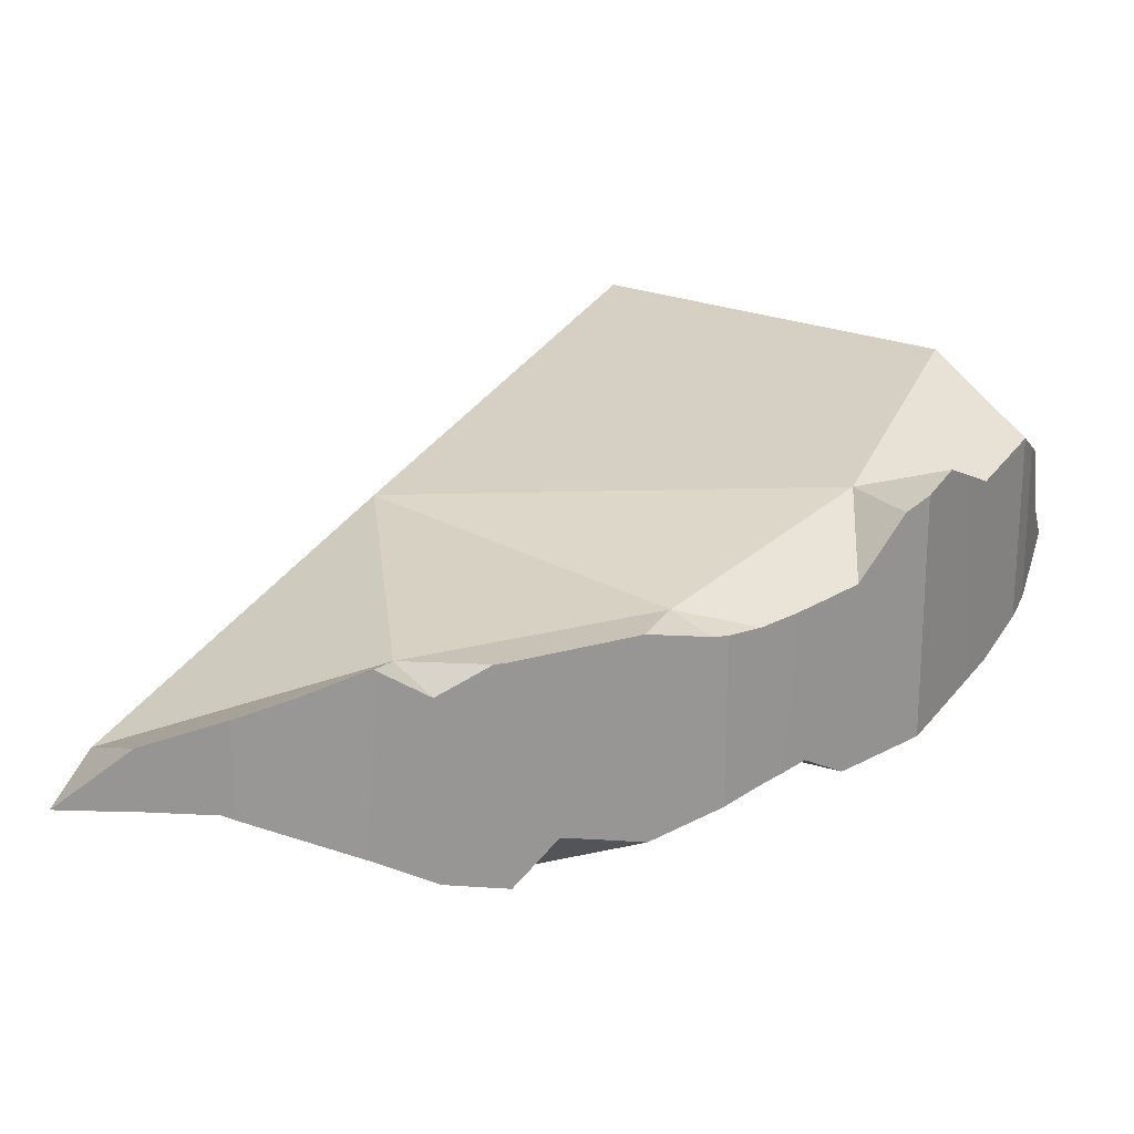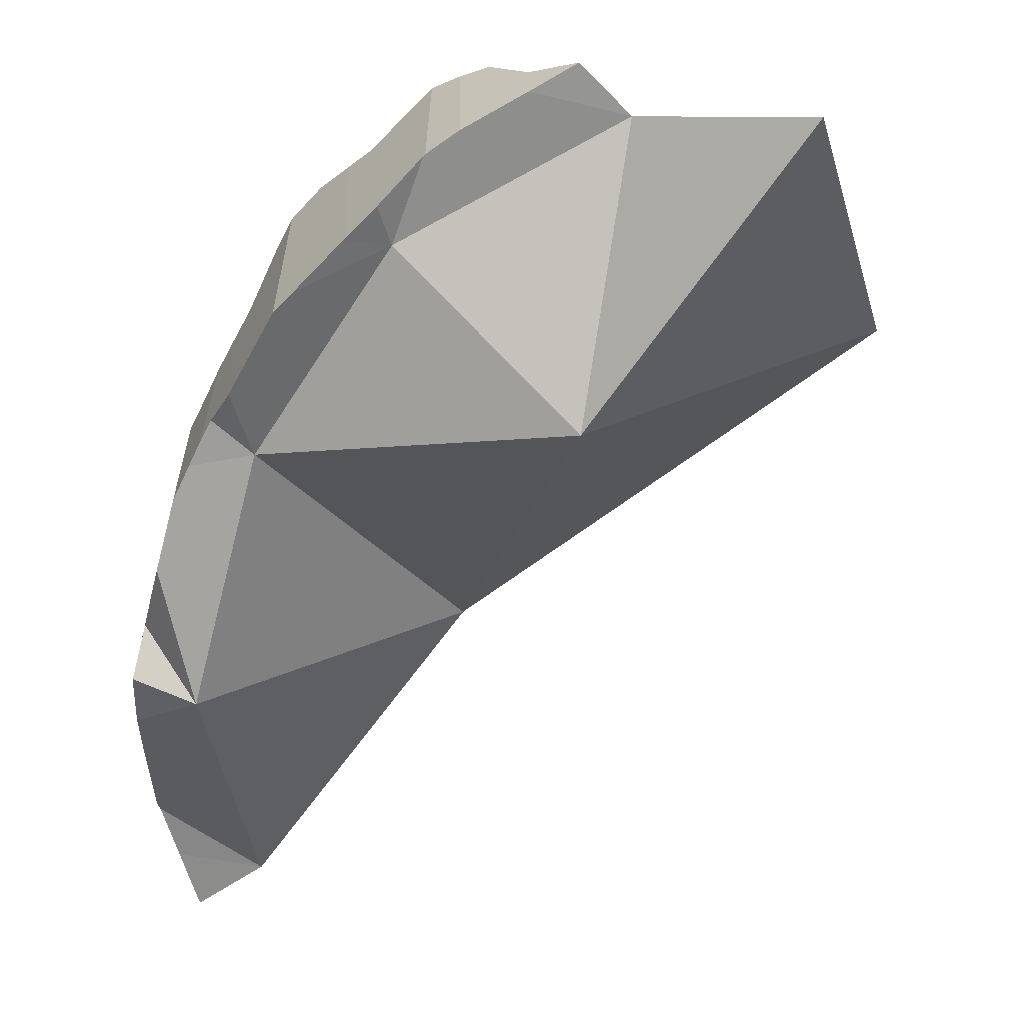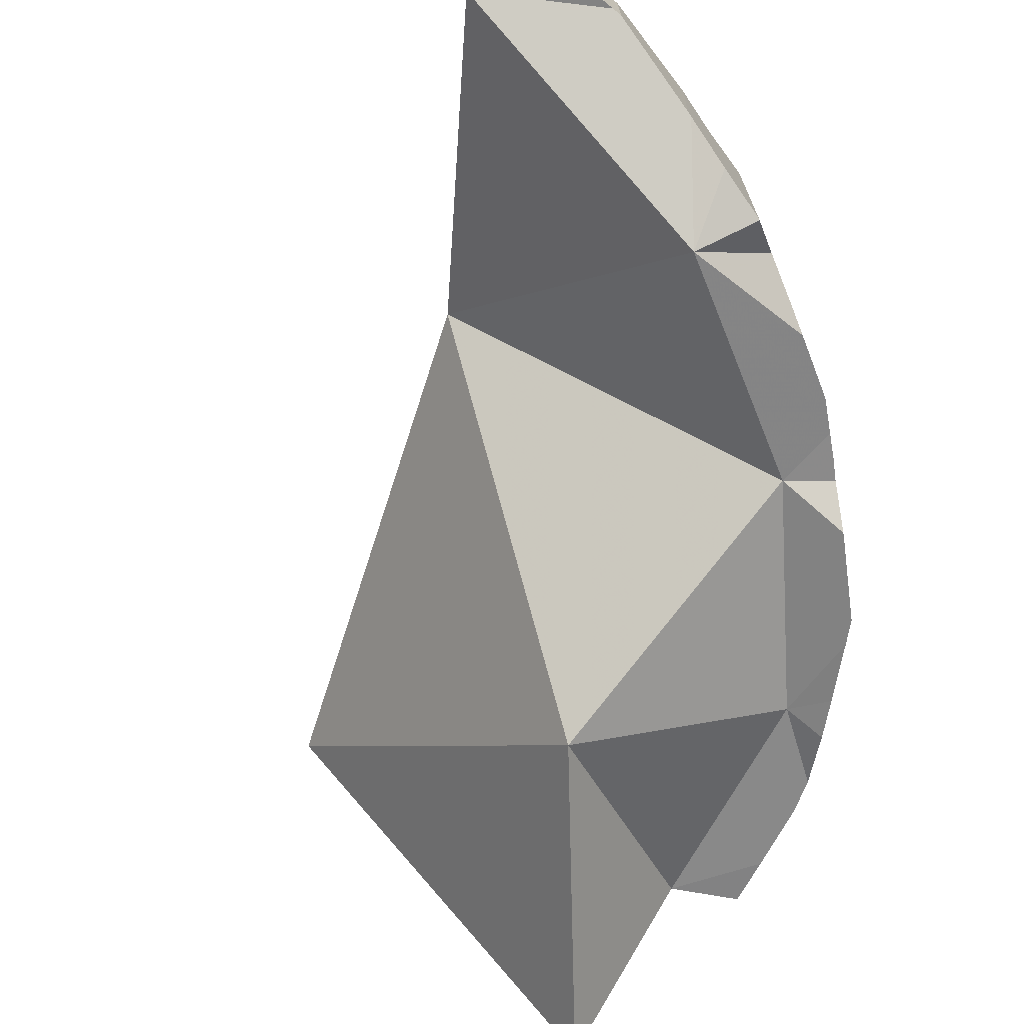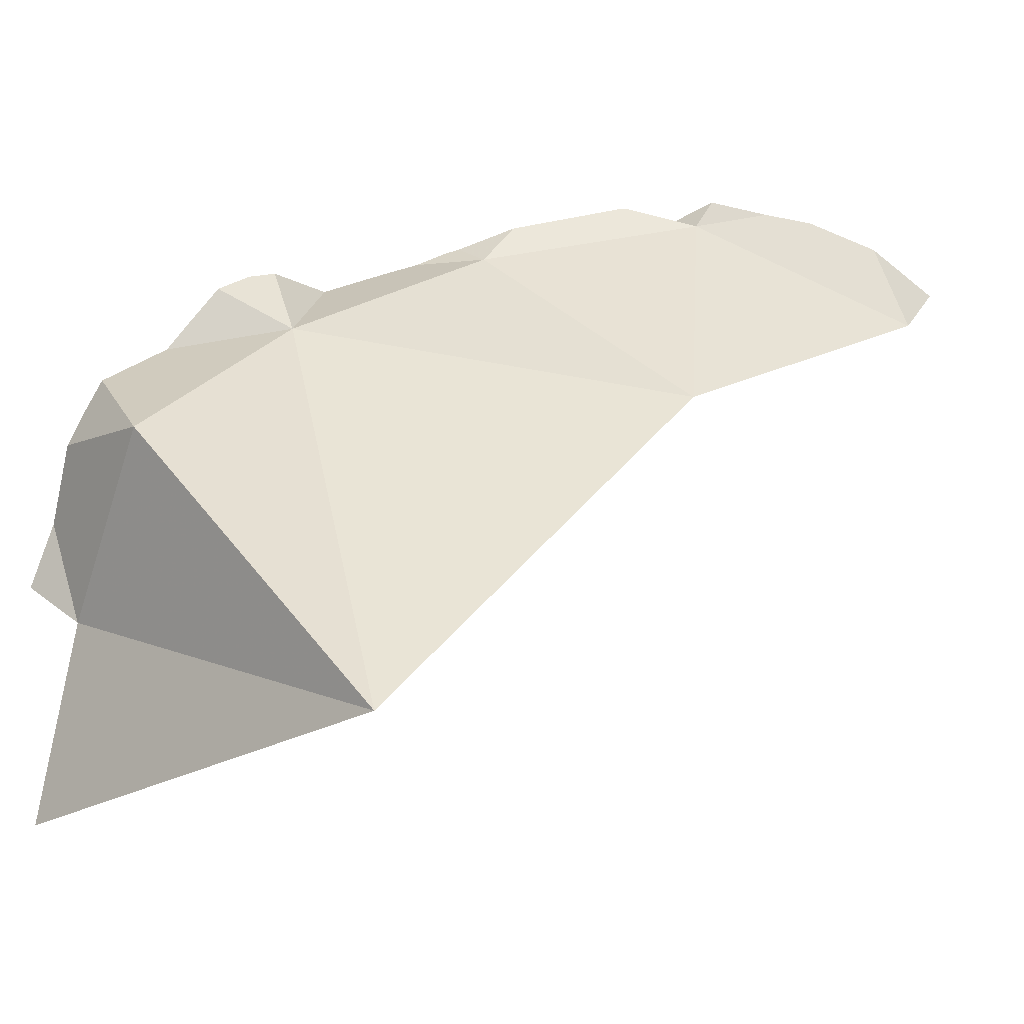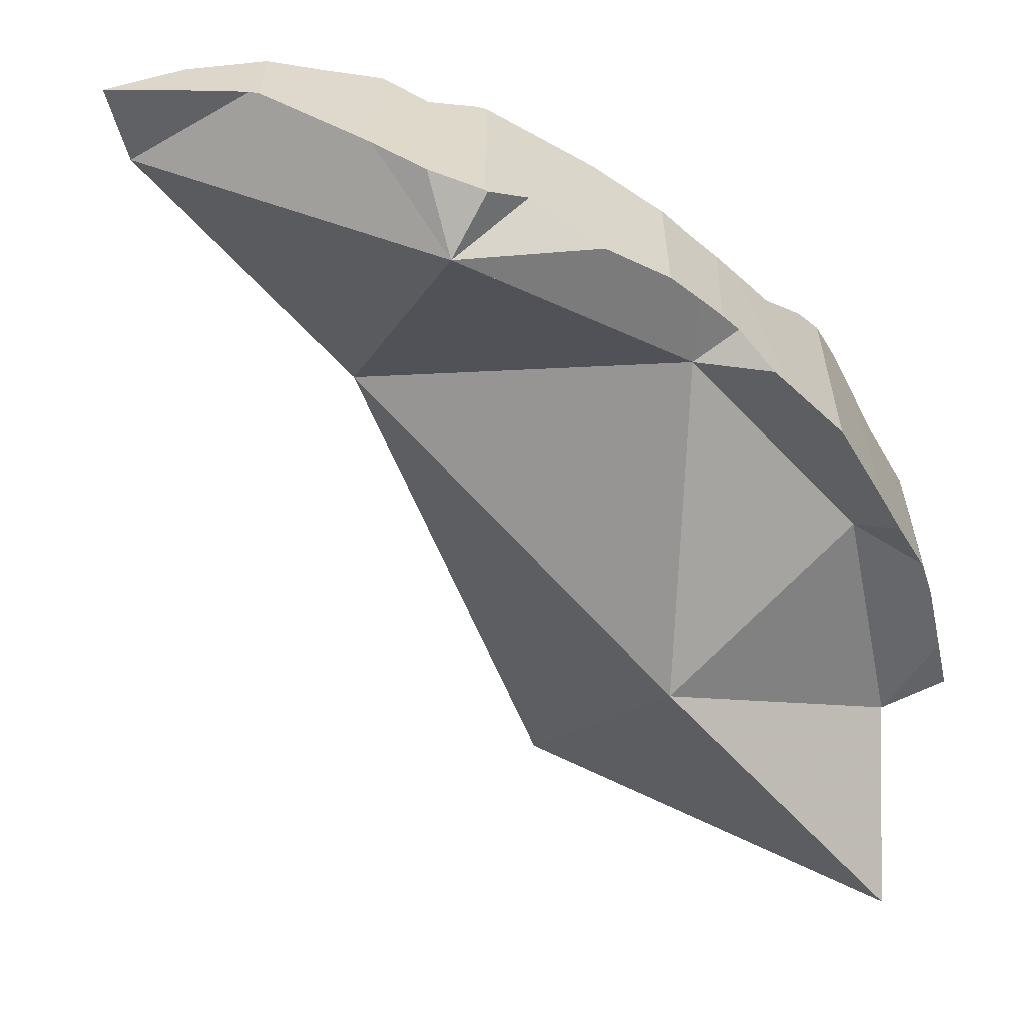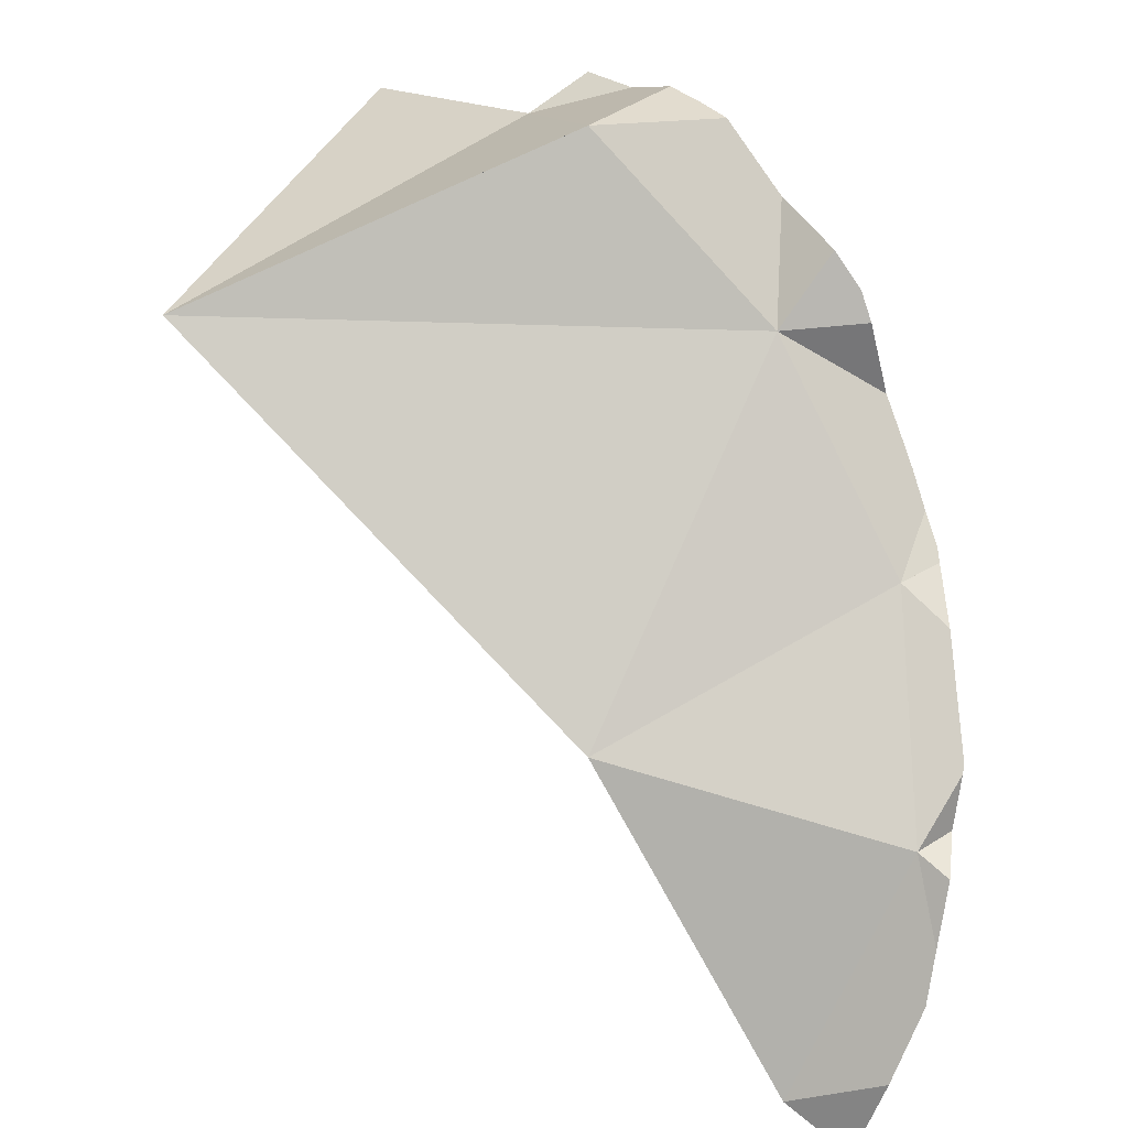
<metadata>
{"format":"obj","ext":"obj","renderer":"f3d","projection":"perspective","resolution":1024,"background":"white","views":[{"elev":22.1,"azim":-102.8,"up":"+Z"},{"elev":-60.6,"azim":-0.6,"up":"+Z"},{"elev":-70.5,"azim":-144.1,"up":"+Z"},{"elev":46.0,"azim":87.5,"up":"+Z"},{"elev":-59.6,"azim":-106.0,"up":"+Z"},{"elev":79.8,"azim":-170.7,"up":"+Z"}]}
</metadata>
<code>
v -0.2109 0.01164 -0.08472
v -0.2109 0.01175 -0.08614
v -0.2109 0.01261 -0.0841
v -0.2109 0.01512 -0.1269
v -0.2108 0.01347 -0.1277
v -0.2108 0.008561 -0.09362
v -0.2108 0.00756 -0.1021
v -0.2107 0.0005623 -0.09162
v -0.2107 -0.0003799 -0.1346
v -0.2106 -0.01207 -0.08548
v -0.2106 -0.01463 -0.08544
v -0.2106 0.02868 -0.08904
v -0.2105 -0.01497 -0.1374
v -0.2104 -0.01541 -0.1376
v -0.2104 0.04172 -0.1148
v -0.2104 0.04183 -0.09248
v -0.2097 0.04419 -0.1138
v -0.2077 -0.02636 -0.1281
v -0.2053 0.0606 -0.09904
v -0.2052 0.06059 -0.1134
v -0.2046 -0.03925 -0.1319
v -0.2044 -0.03976 -0.1251
v -0.2041 -0.04106 -0.1079
v -0.2037 -0.04276 -0.08533
v -0.2034 0.0674 -0.1046
v -0.2032 0.06806 -0.1134
v -0.203 -0.04548 -0.08532
v -0.2028 0.007333 -0.08622
v -0.2026 -0.04677 -0.1342
v -0.2026 -0.04714 -0.09946
v -0.2006 -0.0549 -0.1218
v -0.2003 0.07815 -0.1134
v -0.1989 -0.06138 -0.08916
v -0.198 -0.06506 -0.08963
v -0.1979 -0.06506 -0.09498
v -0.1979 -0.06507 -0.1252
v -0.1979 -0.06508 -0.1302
v -0.1939 -0.07358 -0.09028
v -0.1939 -0.07364 -0.1099
v -0.1936 -0.07429 -0.1282
v -0.1934 -0.01123 -0.1429
v -0.1904 -0.08095 -0.1271
v -0.1902 -0.08133 -0.1195
v -0.1902 -0.05445 -0.08584
v -0.1895 -0.08285 -0.08962
v -0.1875 -0.08648 -0.1262
v -0.1861 -0.0894 -0.089
v -0.1825 0.06837 -0.1088
v -0.1819 -0.09714 -0.1329
v -0.1806 -0.09964 -0.08797
v -0.1799 -0.1009 -0.1328
v -0.1767 -0.07777 -0.1281
v -0.1737 -0.1125 -0.07485
v -0.1701 -0.1192 -0.132
v -0.1701 -0.1192 -0.07264
v -0.165 -0.1244 -0.1309
v -0.1623 -0.1272 -0.06996
v -0.1547 -0.1349 -0.07488
v -0.1527 -0.137 -0.128
v -0.1522 -0.1073 -0.07613
v -0.1519 -0.1378 -0.1279
v -0.1484 -0.1412 -0.07895
v -0.1445 -0.1451 -0.1263
v -0.1445 -0.1451 -0.1158
v -0.1433 -0.1463 -0.1047
v -0.1411 -0.1339 -0.1236
v -0.1333 -0.1562 -0.1212
v -0.1329 -0.1567 -0.1211
v -0.1326 -0.1569 -0.07501
v -0.1326 -0.1569 -0.07503
v -0.1253 -0.1619 -0.08003
v -0.1246 -0.1623 -0.1198
v -0.1243 -0.001299 -0.07957
v -0.1219 -0.1638 -0.1194
v -0.1179 -0.166 -0.0841
v -0.1176 -0.1661 -0.08462
v -0.1081 -0.1713 -0.1172
v -0.1081 -0.1713 -0.1034
v -0.1009 -0.1451 -0.06177
v -0.09606 -0.1779 -0.1149
v -0.09464 -0.09684 -0.1524
v -0.08295 -0.1644 -0.1147
v -0.04081 -0.1759 -0.1453
v -0.01074 -0.08554 -0.06692
f 35 34 33
f 44 33 34
f 44 35 33
f 38 34 35
f 44 34 38
f 45 38 35
f 35 44 39
f 45 35 39
f 60 44 38
f 45 60 38
f 43 45 39
f 43 39 52
f 44 52 39
f 47 45 43
f 51 43 46
f 46 43 52
f 47 43 51
f 44 73 52
f 60 73 44
f 60 45 47
f 49 51 46
f 52 49 46
f 47 54 50
f 60 47 50
f 51 54 47
f 51 49 52
f 50 55 53
f 50 53 60
f 54 55 50
f 66 51 52
f 66 54 51
f 52 81 66
f 73 81 52
f 60 53 55
f 54 59 55
f 54 56 59
f 66 56 54
f 55 58 57
f 60 55 57
f 61 58 55
f 55 59 61
f 59 56 66
f 60 57 58
f 60 58 62
f 65 58 61
f 62 58 65
f 61 59 66
f 60 62 79
f 60 84 73
f 79 84 60
f 64 61 63
f 63 61 66
f 65 61 64
f 62 65 69
f 62 69 79
f 66 64 63
f 66 65 64
f 79 65 66
f 79 69 65
f 66 81 79
f 73 84 81
f 81 84 79
f 3 2 1
f 2 8 1
f 8 3 1
f 2 3 28
f 6 8 2
f 6 2 28
f 28 3 8
f 7 8 6
f 7 6 28
f 7 11 8
f 9 13 7
f 7 41 9
f 7 13 11
f 28 41 7
f 8 11 10
f 28 8 10
f 13 9 41
f 10 11 28
f 18 11 13
f 23 11 18
f 24 11 23
f 24 44 11
f 11 44 28
f 18 13 14
f 14 13 41
f 41 18 14
f 23 18 41
f 30 24 23
f 41 30 23
f 24 33 27
f 27 44 24
f 30 33 24
f 44 27 33
f 28 73 41
f 44 73 28
f 33 30 44
f 44 30 41
f 41 73 44
f 66 63 64
f 64 63 67
f 66 67 63
f 66 64 65
f 65 64 68
f 64 67 68
f 66 65 79
f 65 68 70
f 69 65 70
f 65 69 79
f 82 67 66
f 79 81 66
f 66 81 82
f 82 68 67
f 68 71 70
f 68 72 71
f 82 72 68
f 69 70 79
f 70 71 79
f 71 72 76
f 71 76 75
f 71 75 79
f 72 74 76
f 82 74 72
f 74 78 76
f 74 77 78
f 82 77 74
f 76 79 75
f 78 79 76
f 78 77 80
f 82 80 77
f 82 79 78
f 82 78 80
f 84 81 79
f 82 84 79
f 82 81 83
f 83 81 84
f 83 84 82
f 12 2 3
f 28 3 2
f 7 2 4
f 15 4 2
f 2 7 6
f 28 2 6
f 16 2 12
f 15 2 16
f 12 3 28
f 5 7 4
f 15 5 4
f 5 9 7
f 41 9 5
f 17 5 15
f 41 5 17
f 28 6 7
f 7 9 41
f 28 7 41
f 48 16 12
f 48 12 28
f 17 15 16
f 17 16 19
f 48 19 16
f 25 17 19
f 20 17 25
f 48 17 20
f 41 17 48
f 48 25 19
f 26 20 25
f 48 20 26
f 25 32 26
f 48 32 25
f 48 26 32
f 41 73 28
f 73 48 28
f 41 48 73
f 23 18 22
f 22 18 41
f 41 18 23
f 22 31 23
f 52 31 22
f 52 22 41
f 30 23 35
f 41 23 30
f 31 36 23
f 23 36 35
f 30 35 33
f 44 30 33
f 41 30 44
f 31 40 36
f 52 40 31
f 44 33 35
f 39 35 36
f 44 35 39
f 43 39 36
f 40 42 36
f 43 36 42
f 52 39 43
f 44 39 52
f 40 52 42
f 73 41 44
f 52 41 73
f 43 42 46
f 42 52 46
f 52 43 46
f 52 73 44
f 21 22 18
f 41 21 18
f 41 18 22
f 37 22 21
f 29 37 21
f 41 29 21
f 36 31 22
f 22 31 52
f 37 36 22
f 41 22 52
f 37 29 41
f 31 36 40
f 31 40 52
f 40 36 37
f 41 40 37
f 52 40 41

</code>
